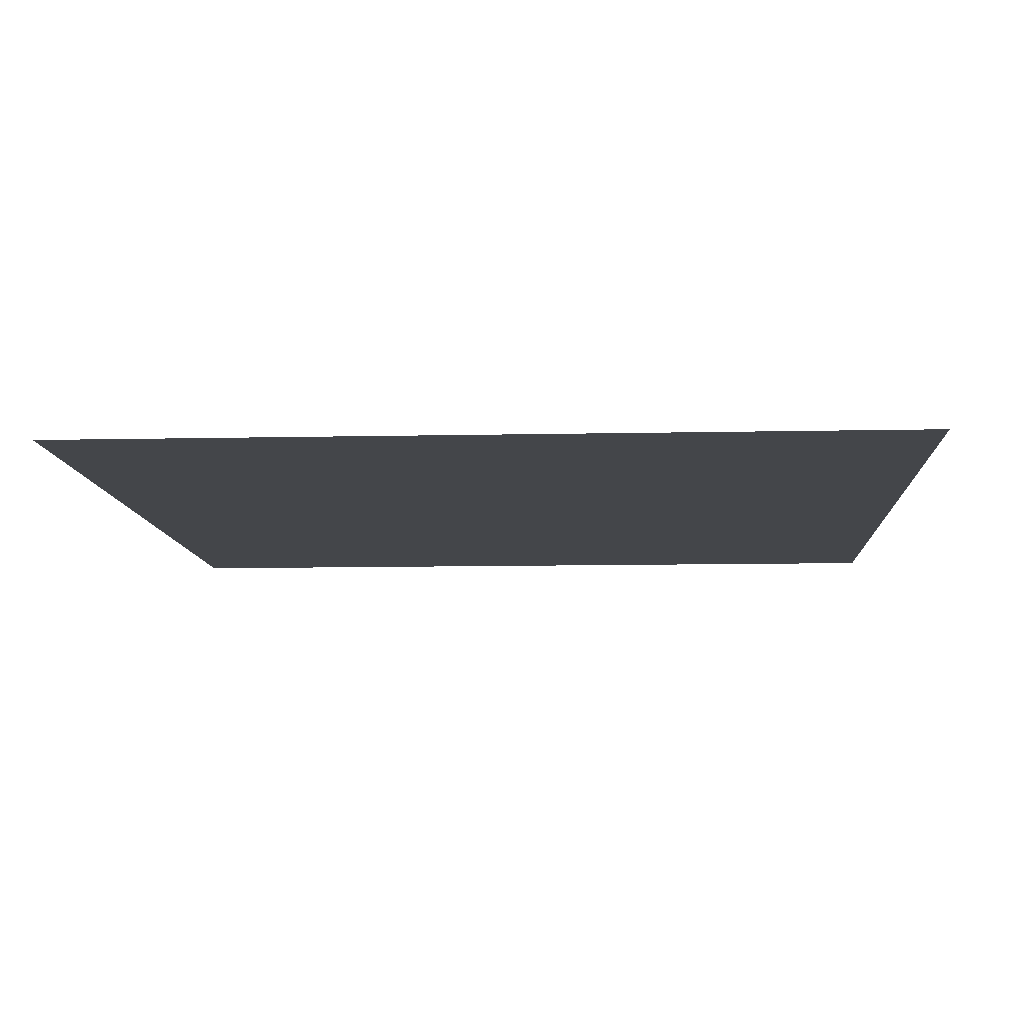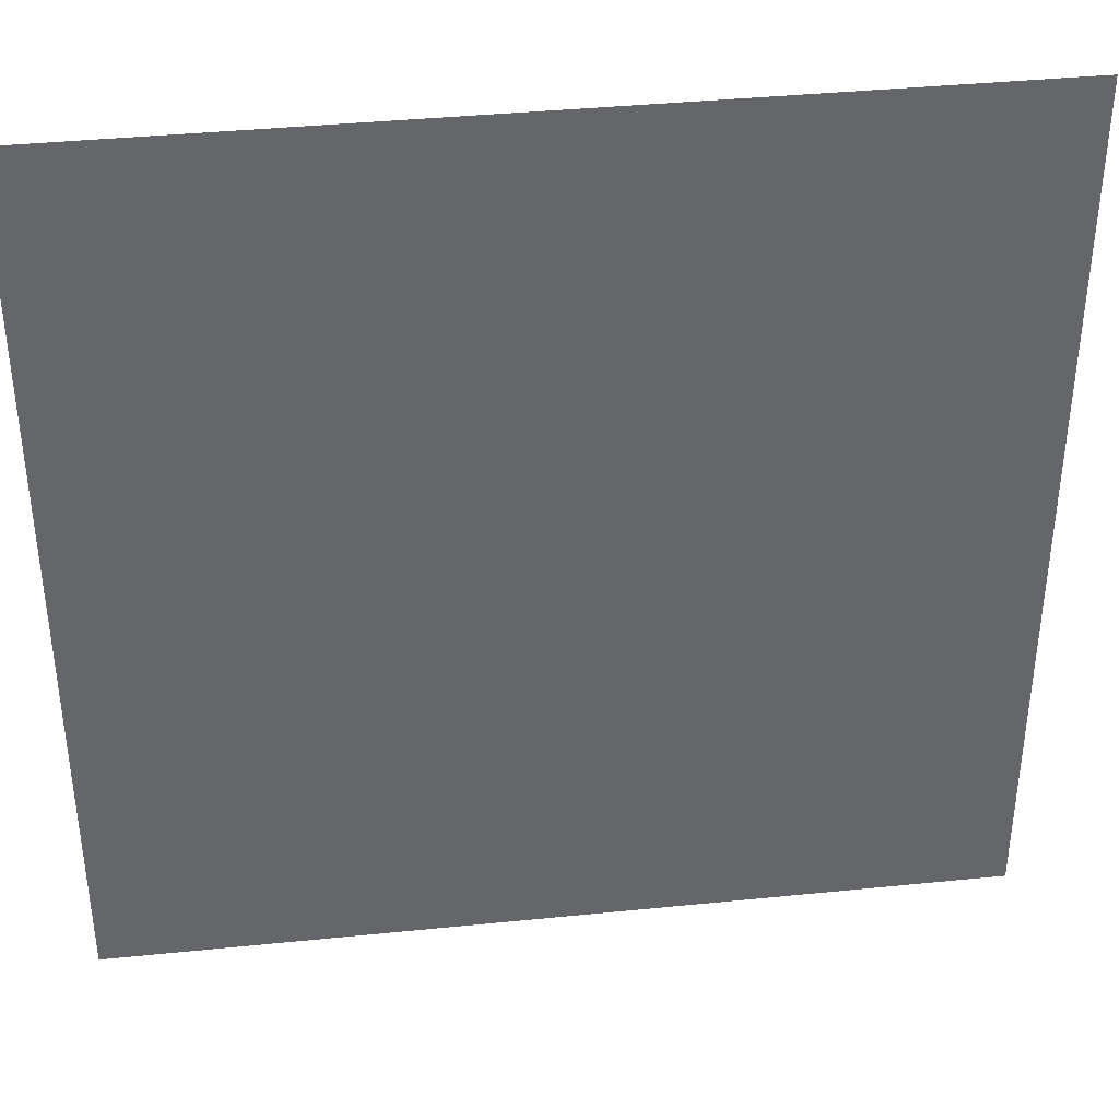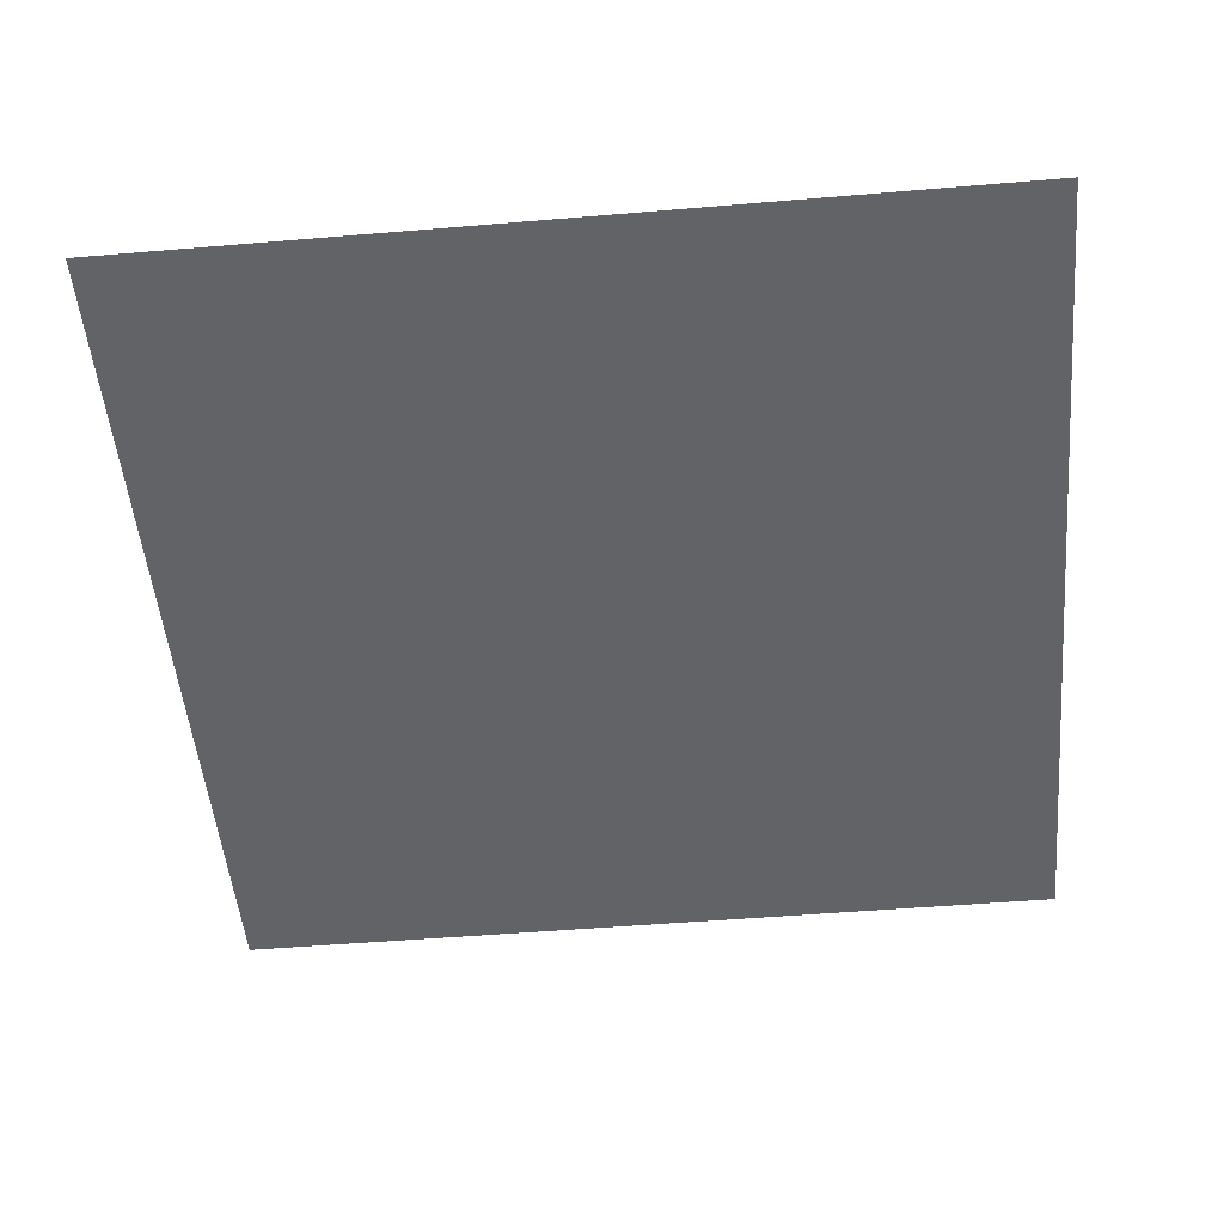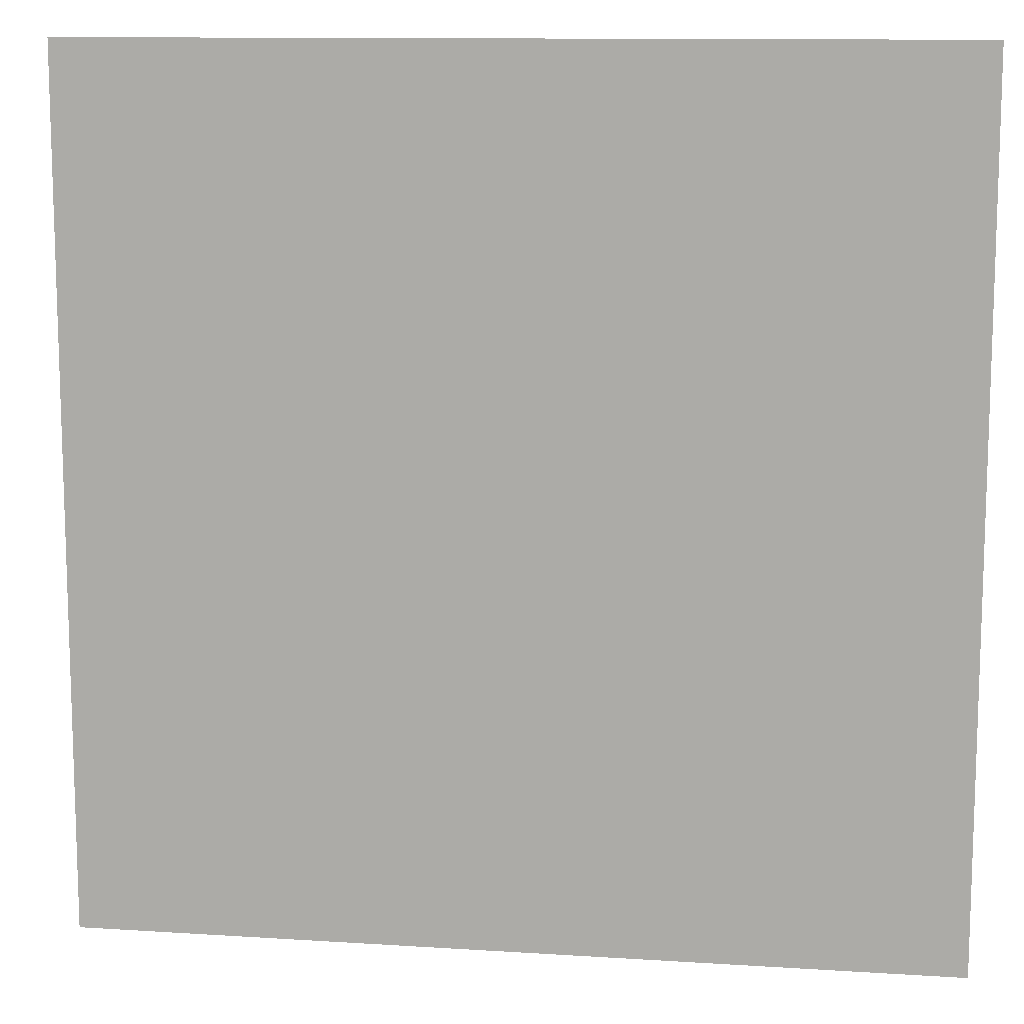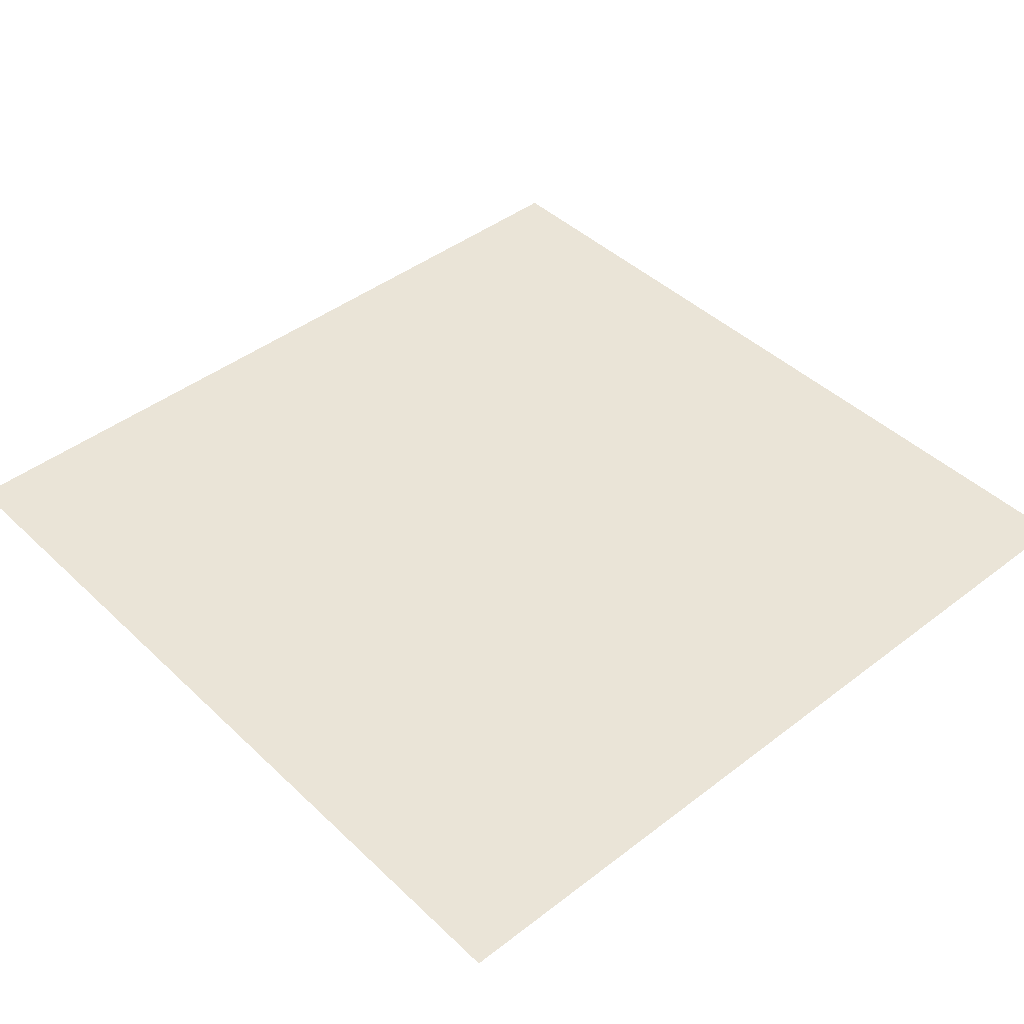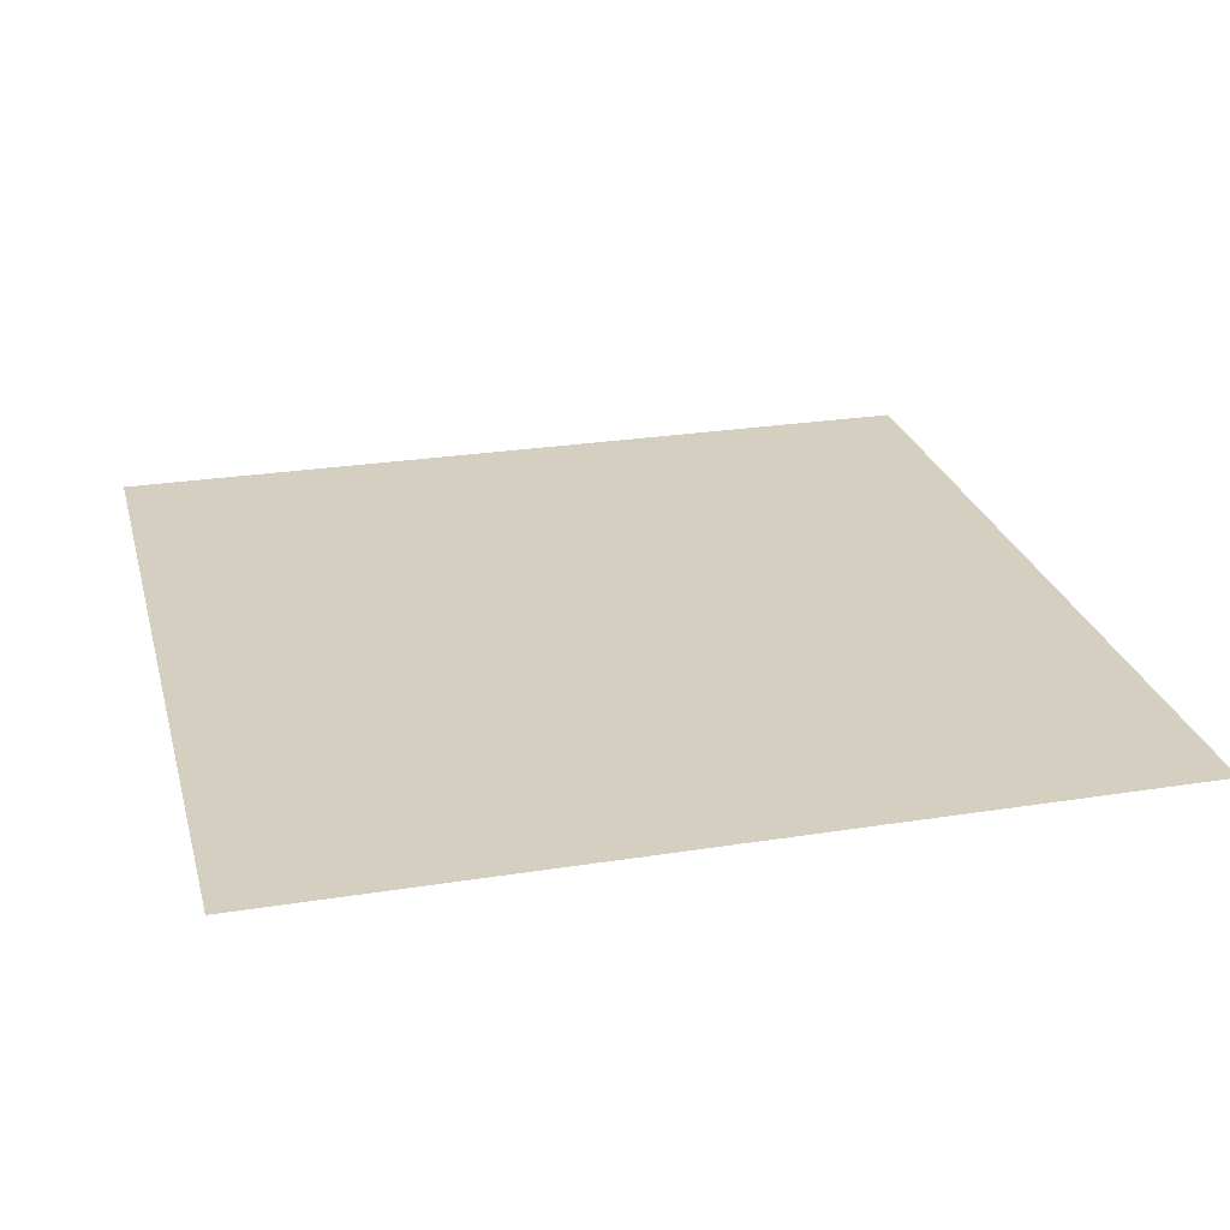
<metadata>
{"format":"obj","ext":"obj","renderer":"f3d","projection":"perspective","resolution":1024,"background":"white","views":[{"elev":-9.7,"azim":-176.7,"up":"+Y"},{"elev":38.5,"azim":172.7,"up":"+Z"},{"elev":-51.0,"azim":5.2,"up":"+Y"},{"elev":11.6,"azim":-171.2,"up":"+Z"},{"elev":43.6,"azim":47.9,"up":"+Y"},{"elev":25.9,"azim":-104.2,"up":"+Y"}]}
</metadata>
<code>
v -1.875 1.863e-10 -2.5
v -1.875 1.863e-10 -1.875
v -2.5 1.863e-10 -1.875
v -2.5 1.863e-10 -2.5
v -1.25 1.863e-10 -1.875
v -1.25 1.863e-10 -1.25
v -1.875 1.863e-10 -1.25
v -0.625 1.863e-10 -2.5
v -0.625 1.863e-10 -1.875
v -1.25 1.863e-10 -2.5
v -0.625 1.863e-10 -1.25
v -0.625 1.863e-10 -0.625
v -1.25 1.863e-10 -0.625
v -4.768e-07 1.863e-10 -1.25
v -5.513e-07 1.863e-10 -1.875
v 0.625 1.863e-10 -2.5
v 0.625 1.863e-10 -1.875
v -8.643e-07 1.863e-10 -2.5
v 0.625 1.863e-10 -1.25
v 0.625 1.863e-10 -0.625
v -4.023e-07 1.863e-10 -0.625
v 1.25 1.863e-10 -1.25
v 1.25 1.863e-10 -1.875
v -3.278e-07 1.863e-10 -9.537e-07
v -0.625 1.863e-10 -9.537e-07
v 1.875 1.863e-10 -2.5
v 1.875 1.863e-10 -1.875
v 1.25 1.863e-10 -2.5
v 0.625 1.863e-10 -9.537e-07
v 0.625 1.863e-10 0.625
v -2.533e-07 1.863e-10 0.625
v 1.25 1.863e-10 -9.537e-07
v 1.25 1.863e-10 -0.625
v 1.875 1.863e-10 -0.625
v 1.875 1.863e-10 -1.25
v 2.5 1.863e-10 -1.25
v 2.5 1.863e-10 -1.875
v 1.875 1.863e-10 -9.537e-07
v 1.875 1.863e-10 0.625
v 1.25 1.863e-10 0.625
v 2.5 1.863e-10 -9.537e-07
v 2.5 1.863e-10 -0.625
v 1.25 1.863e-10 1.25
v 0.625 1.863e-10 1.25
v 1.875 1.863e-10 1.25
v 1.875 1.863e-10 1.875
v 1.25 1.863e-10 1.875
v 2.5 1.863e-10 1.25
v 2.5 1.863e-10 0.625
v -1.788e-07 1.863e-10 1.25
v 0.625 1.863e-10 1.875
v -1.043e-07 1.863e-10 1.875
v 1.25 1.863e-10 2.5
v 0.625 1.863e-10 2.5
v -0.625 1.863e-10 0.625
v -0.625 1.863e-10 1.25
v -1.25 1.863e-10 -9.537e-07
v -1.25 1.863e-10 0.625
v -1.25 1.863e-10 1.25
v -0.625 1.863e-10 1.875
v -1.25 1.863e-10 1.875
v -1.875 1.863e-10 0.625
v -1.875 1.863e-10 1.25
v -2.98e-08 1.863e-10 2.5
v -0.625 1.863e-10 2.5
v -2.5 1.863e-10 -9.537e-07
v -1.875 1.863e-10 -9.537e-07
v -2.5 1.863e-10 0.625
v -1.875 1.863e-10 -0.625
v -2.5 1.863e-10 1.25
v -1.875 1.863e-10 1.875
v -2.5 1.863e-10 1.875
v -1.25 1.863e-10 2.5
v -1.875 1.863e-10 2.5
v -2.5 1.863e-10 -1.25
v -2.5 1.863e-10 -0.625
v -1.25 1.863e-10 -2.5
v -1.25 1.863e-10 -1.875
v -1.875 1.863e-10 -1.875
v -1.875 1.863e-10 -2.5
v -0.625 1.863e-10 -1.875
v -0.625 1.863e-10 -1.25
v -1.25 1.863e-10 -1.25
v -8.643e-07 1.863e-10 -2.5
v -5.513e-07 1.863e-10 -1.875
v -0.625 1.863e-10 -2.5
v -4.768e-07 1.863e-10 -1.25
v -4.023e-07 1.863e-10 -0.625
v -0.625 1.863e-10 -0.625
v 0.625 1.863e-10 -1.25
v 0.625 1.863e-10 -1.875
v 1.25 1.863e-10 -2.5
v 1.25 1.863e-10 -1.875
v 0.625 1.863e-10 -2.5
v 1.25 1.863e-10 -1.25
v 1.25 1.863e-10 -0.625
v 0.625 1.863e-10 -0.625
v 1.875 1.863e-10 -1.25
v 1.875 1.863e-10 -1.875
v 0.625 1.863e-10 -9.537e-07
v -3.278e-07 1.863e-10 -9.537e-07
v 2.5 1.863e-10 -2.5
v 2.5 1.863e-10 -1.875
v 1.875 1.863e-10 -2.5
v 1.25 1.863e-10 -9.537e-07
v 1.25 1.863e-10 0.625
v 0.625 1.863e-10 0.625
v 1.875 1.863e-10 -9.537e-07
v 1.875 1.863e-10 -0.625
v 2.5 1.863e-10 -0.625
v 2.5 1.863e-10 -1.25
v 2.5 1.863e-10 -9.537e-07
v 2.5 1.863e-10 0.625
v 1.875 1.863e-10 0.625
v 1.875 1.863e-10 1.25
v 1.25 1.863e-10 1.25
v -0.625 1.863e-10 -9.537e-07
v -2.533e-07 1.863e-10 0.625
v -0.625 1.863e-10 0.625
v 0.625 1.863e-10 1.25
v 1.25 1.863e-10 1.875
v 0.625 1.863e-10 1.875
v -1.788e-07 1.863e-10 1.25
v 2.5 1.863e-10 1.25
v 2.5 1.863e-10 1.875
v 1.875 1.863e-10 1.875
v 1.875 1.863e-10 2.5
v 1.25 1.863e-10 2.5
v -0.625 1.863e-10 1.25
v -1.043e-07 1.863e-10 1.875
v -0.625 1.863e-10 1.875
v -1.25 1.863e-10 0.625
v -1.25 1.863e-10 1.25
v 0.625 1.863e-10 2.5
v -2.98e-08 1.863e-10 2.5
v -1.875 1.863e-10 -9.537e-07
v -1.25 1.863e-10 -9.537e-07
v -1.875 1.863e-10 0.625
v -1.875 1.863e-10 1.25
v -1.25 1.863e-10 1.875
v -1.875 1.863e-10 1.875
v -2.5 1.863e-10 0.625
v -2.5 1.863e-10 1.25
v -0.625 1.863e-10 2.5
v -1.25 1.863e-10 2.5
v -1.25 1.863e-10 -0.625
v -1.875 1.863e-10 -1.25
v -1.875 1.863e-10 -0.625
v -2.5 1.863e-10 -0.625
v -2.5 1.863e-10 -9.537e-07
v -2.5 1.863e-10 -1.875
v -2.5 1.863e-10 -1.25
v 2.5 1.863e-10 1.875
v 2.5 1.863e-10 2.5
v 1.875 1.863e-10 2.5
v -2.5 1.863e-10 1.875
v -1.875 1.863e-10 2.5
v -2.5 1.863e-10 2.5
g Floor_Carpet_Tiles_1043_24
f 1 3 2
f 1 4 3
f 2 6 5
f 2 7 6
f 8 5 9
f 8 10 5
f 6 12 11
f 6 13 12
f 9 11 14
f 9 14 15
f 16 15 17
f 16 18 15
f 14 20 19
f 14 21 20
f 17 19 22
f 17 22 23
f 12 24 21
f 12 25 24
f 26 23 27
f 26 28 23
f 24 30 29
f 24 31 30
f 20 29 32
f 20 32 33
f 22 33 34
f 22 34 35
f 27 35 36
f 27 36 37
f 32 39 38
f 32 40 39
f 34 38 41
f 34 41 42
f 30 43 40
f 30 44 43
f 43 46 45
f 43 47 46
f 39 45 48
f 39 48 49
f 50 51 44
f 50 52 51
f 51 53 47
f 51 54 53
f 55 50 31
f 55 56 50
f 57 55 25
f 57 58 55
f 59 60 56
f 59 61 60
f 62 59 58
f 62 63 59
f 60 64 52
f 60 65 64
f 66 62 67
f 66 68 62
f 69 67 57
f 69 57 13
f 70 71 63
f 70 72 71
f 71 73 61
f 71 74 73
f 75 69 7
f 75 76 69
f 77 79 78
f 77 80 79
f 78 82 81
f 78 83 82
f 84 81 85
f 84 86 81
f 82 88 87
f 82 89 88
f 85 87 90
f 85 90 91
f 92 91 93
f 92 94 91
f 90 96 95
f 90 97 96
f 93 95 98
f 93 98 99
f 88 100 97
f 88 101 100
f 102 99 103
f 102 104 99
f 100 106 105
f 100 107 106
f 96 105 108
f 96 108 109
f 98 109 110
f 98 110 111
f 108 113 112
f 108 114 113
f 106 115 114
f 106 116 115
f 117 118 101
f 117 119 118
f 118 120 107
f 120 121 116
f 120 122 121
f 118 123 120
f 115 125 124
f 115 126 125
f 121 127 126
f 121 128 127
f 129 130 123
f 129 131 130
f 132 129 119
f 132 133 129
f 130 134 122
f 130 135 134
f 136 132 137
f 136 138 132
f 139 140 133
f 139 141 140
f 142 139 138
f 142 143 139
f 140 144 131
f 140 145 144
f 146 137 117
f 146 117 89
f 147 146 83
f 147 148 146
f 149 136 148
f 149 150 136
f 151 147 79
f 151 152 147
f 46 154 153
f 46 155 154
f 156 157 141
f 156 158 157

</code>
